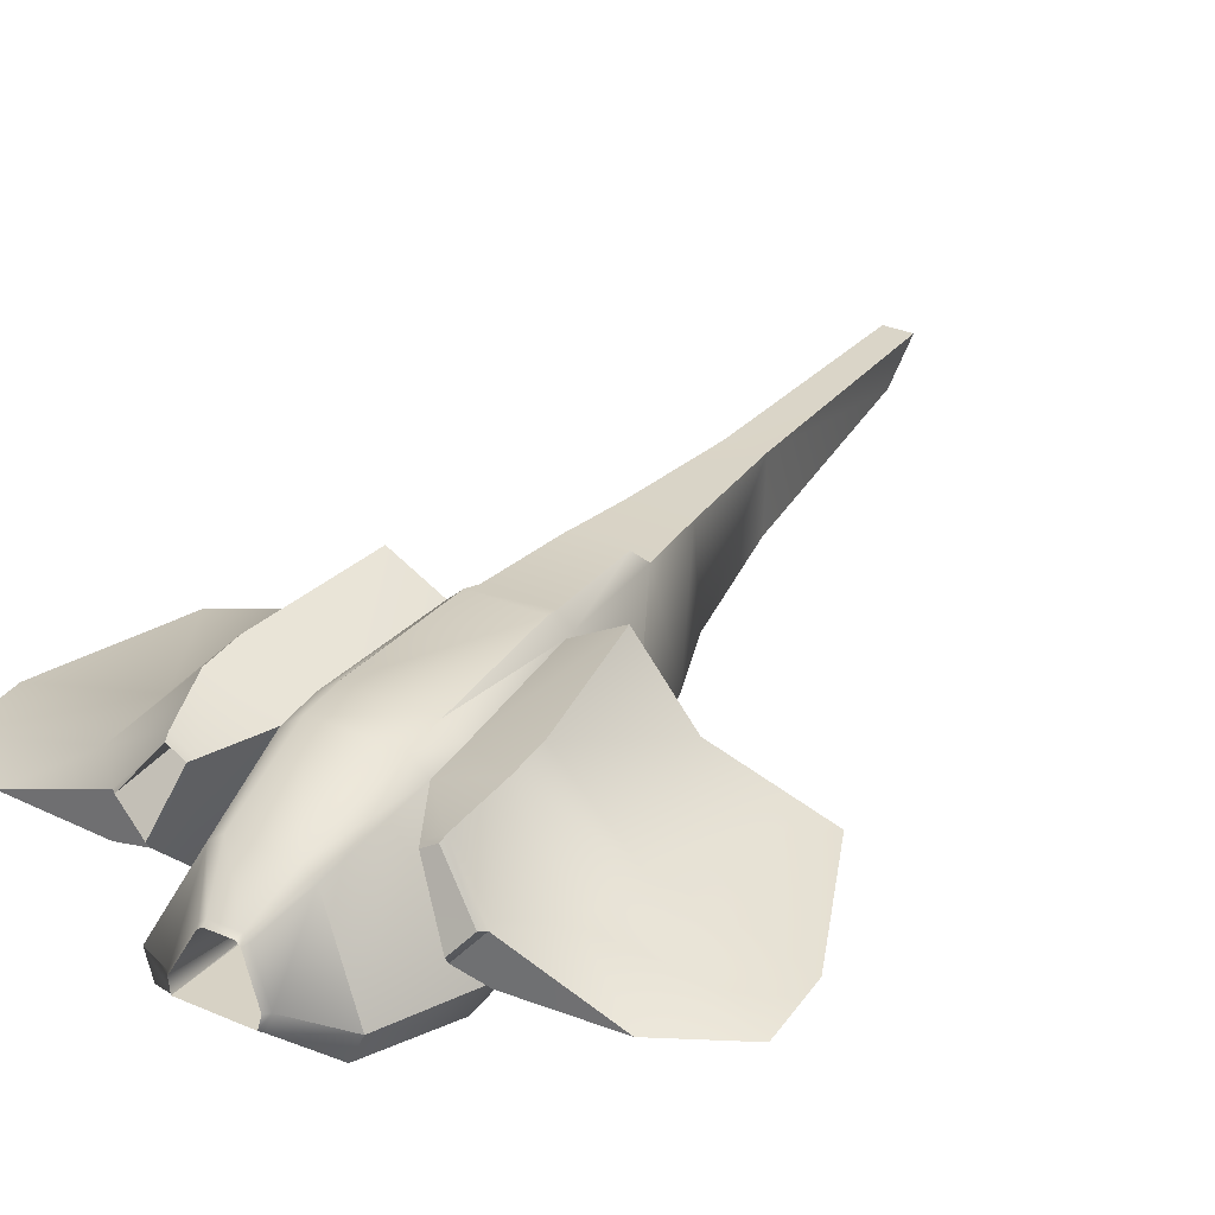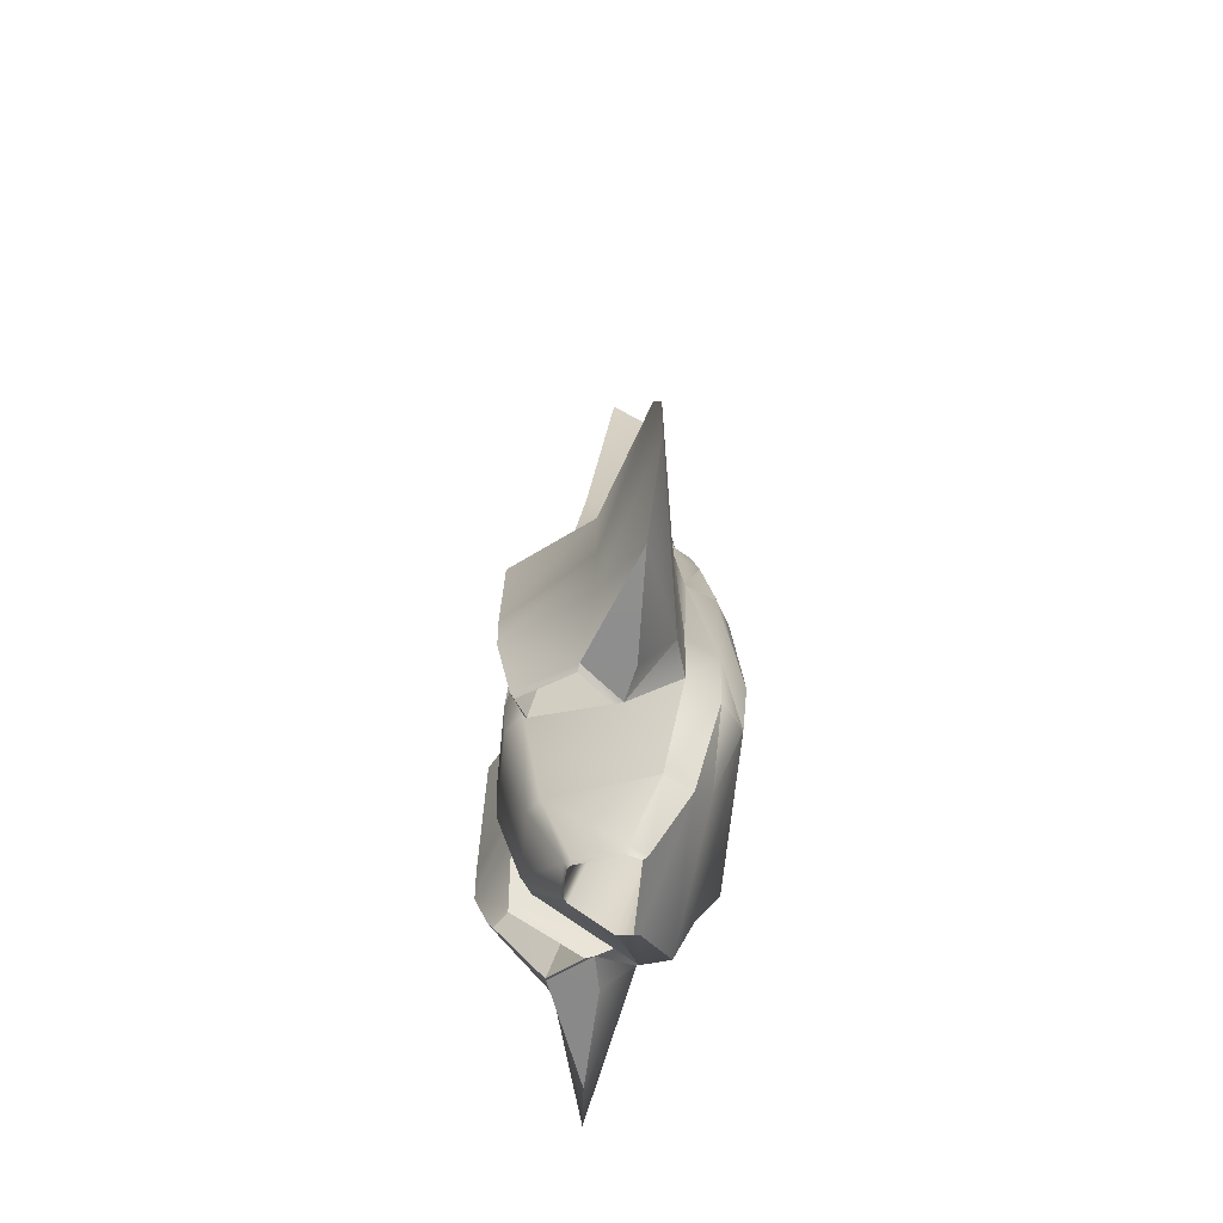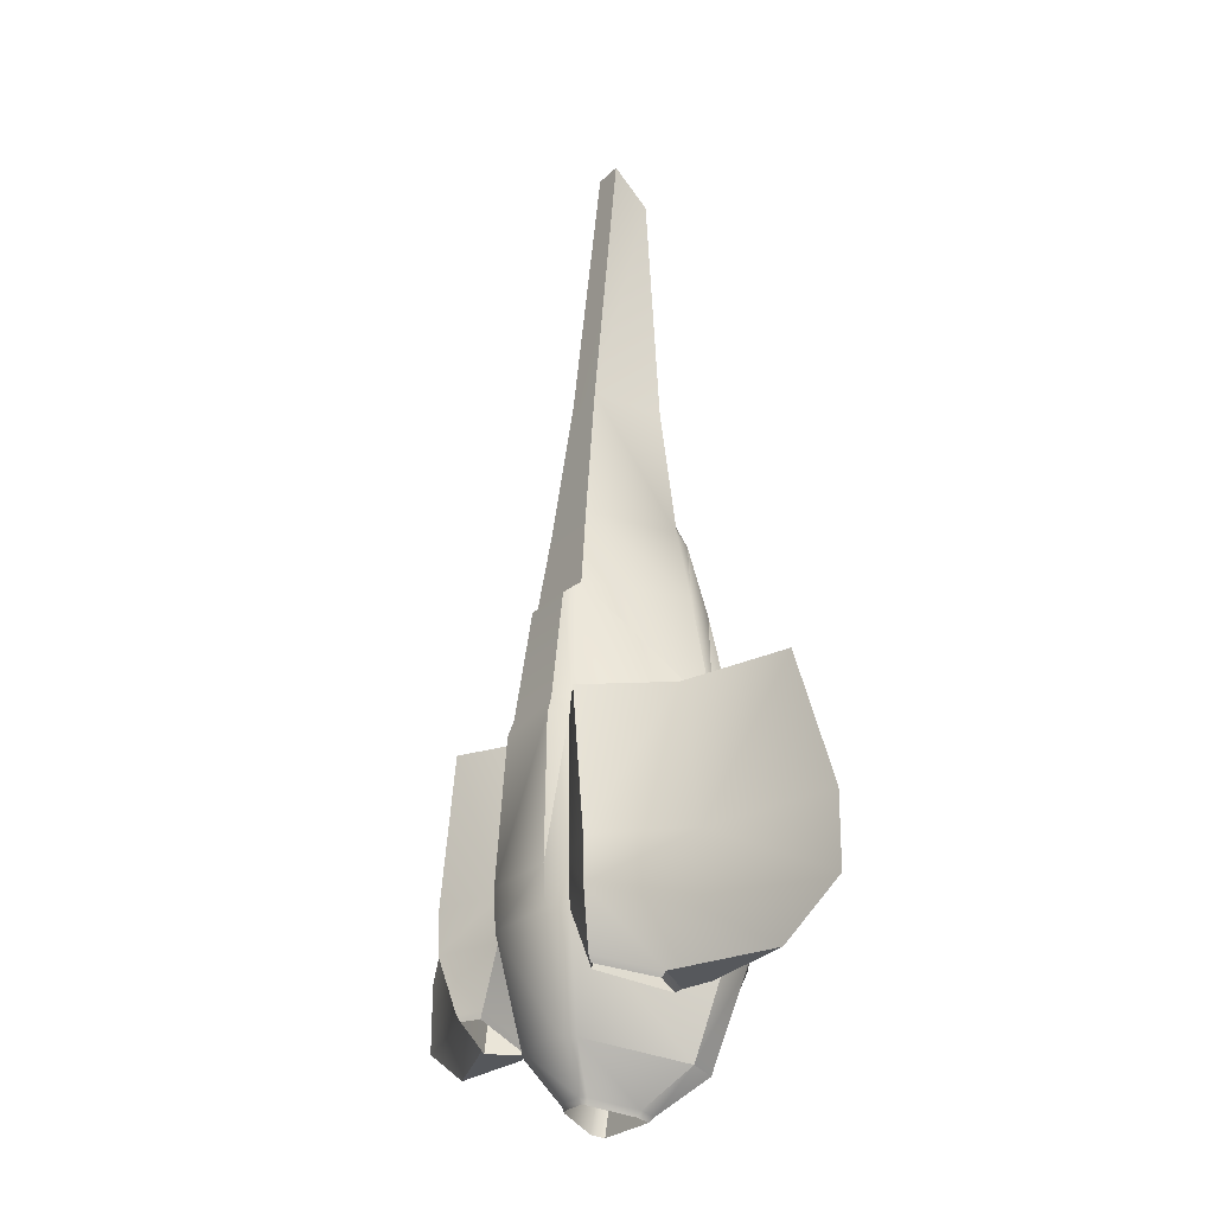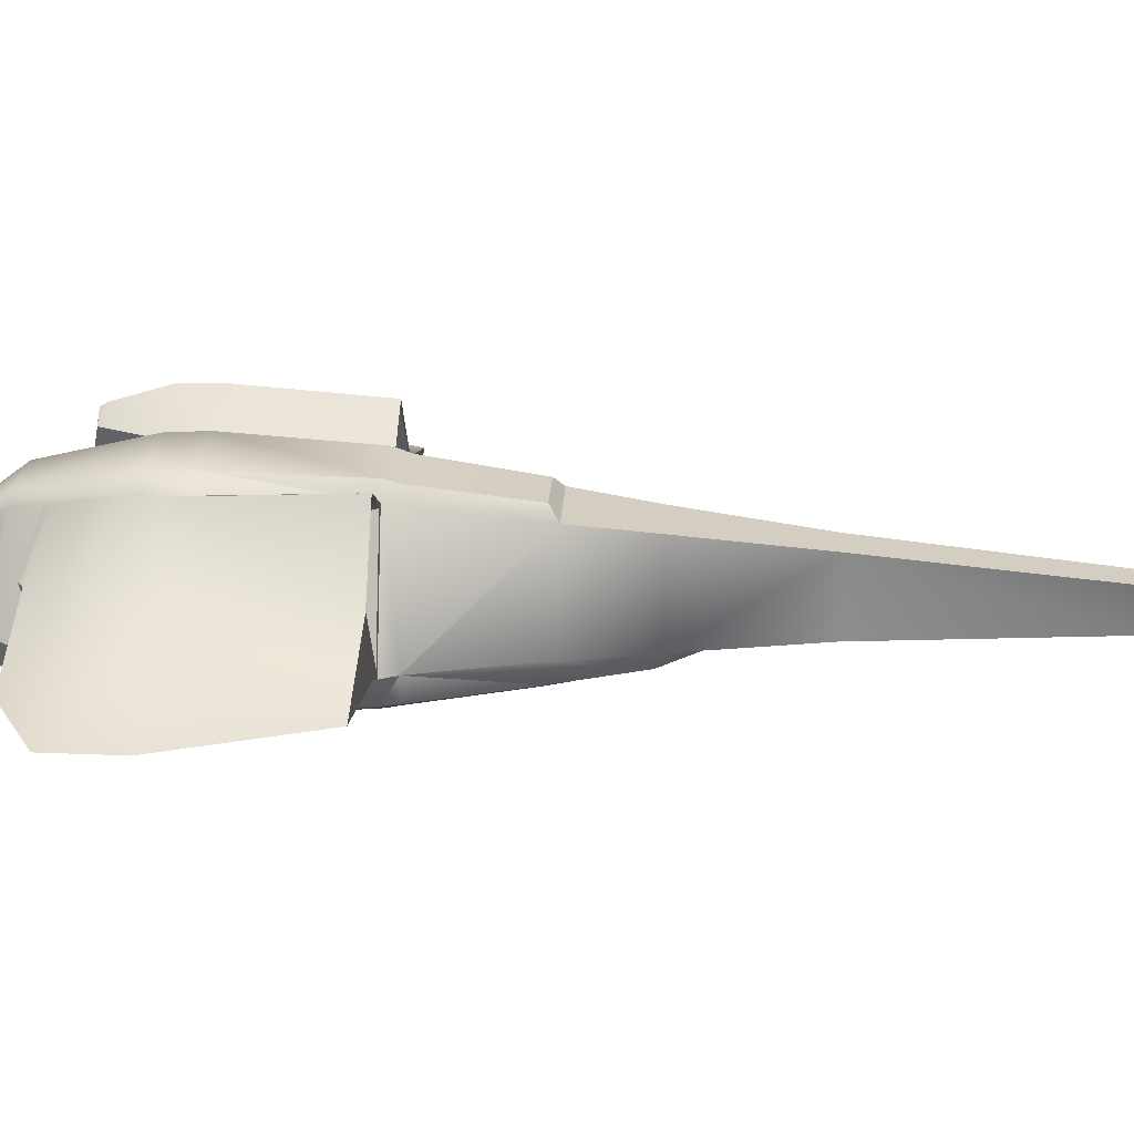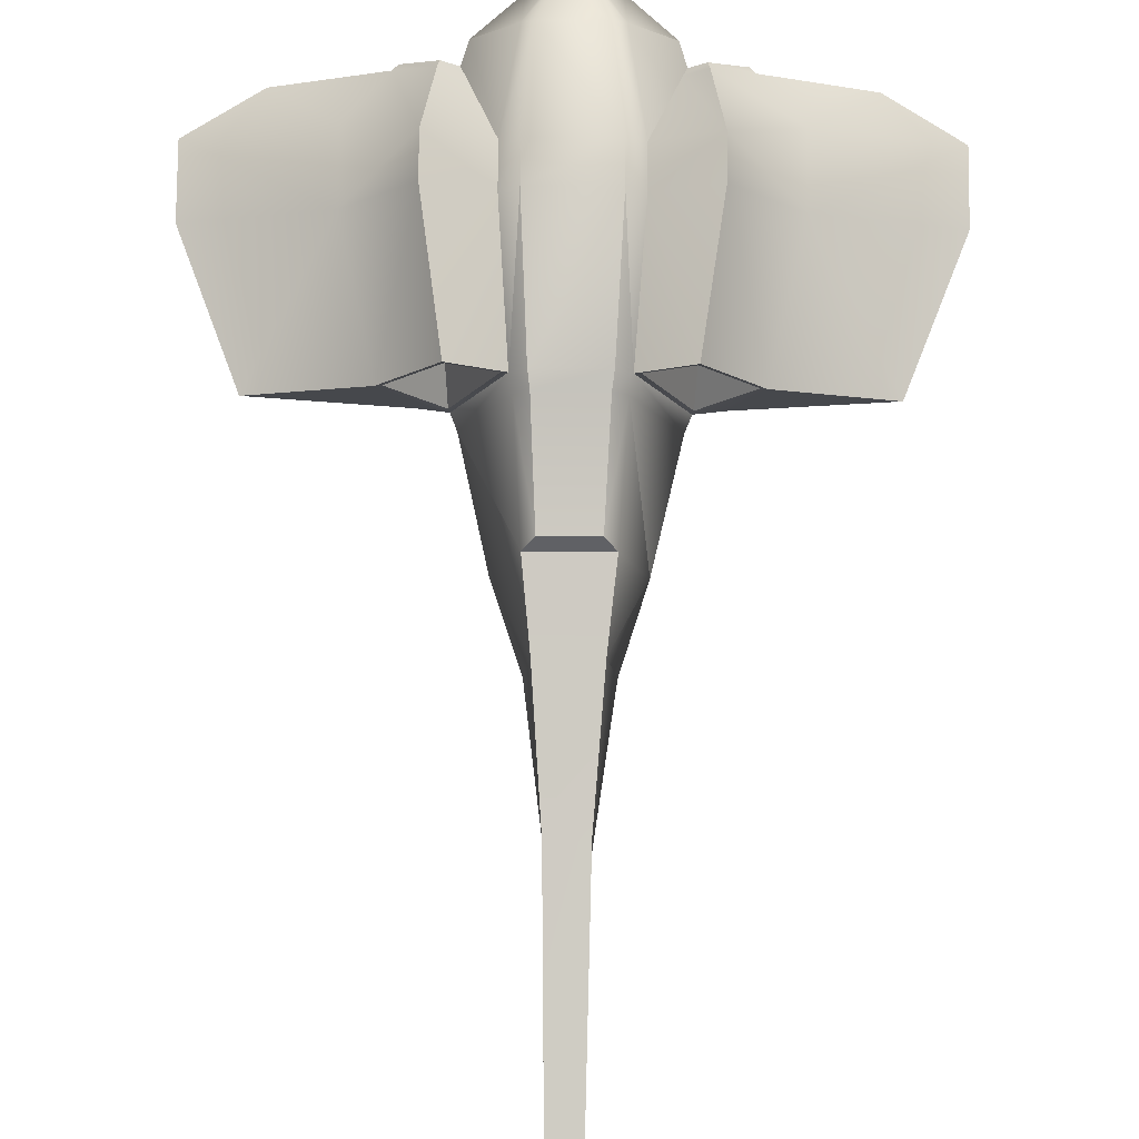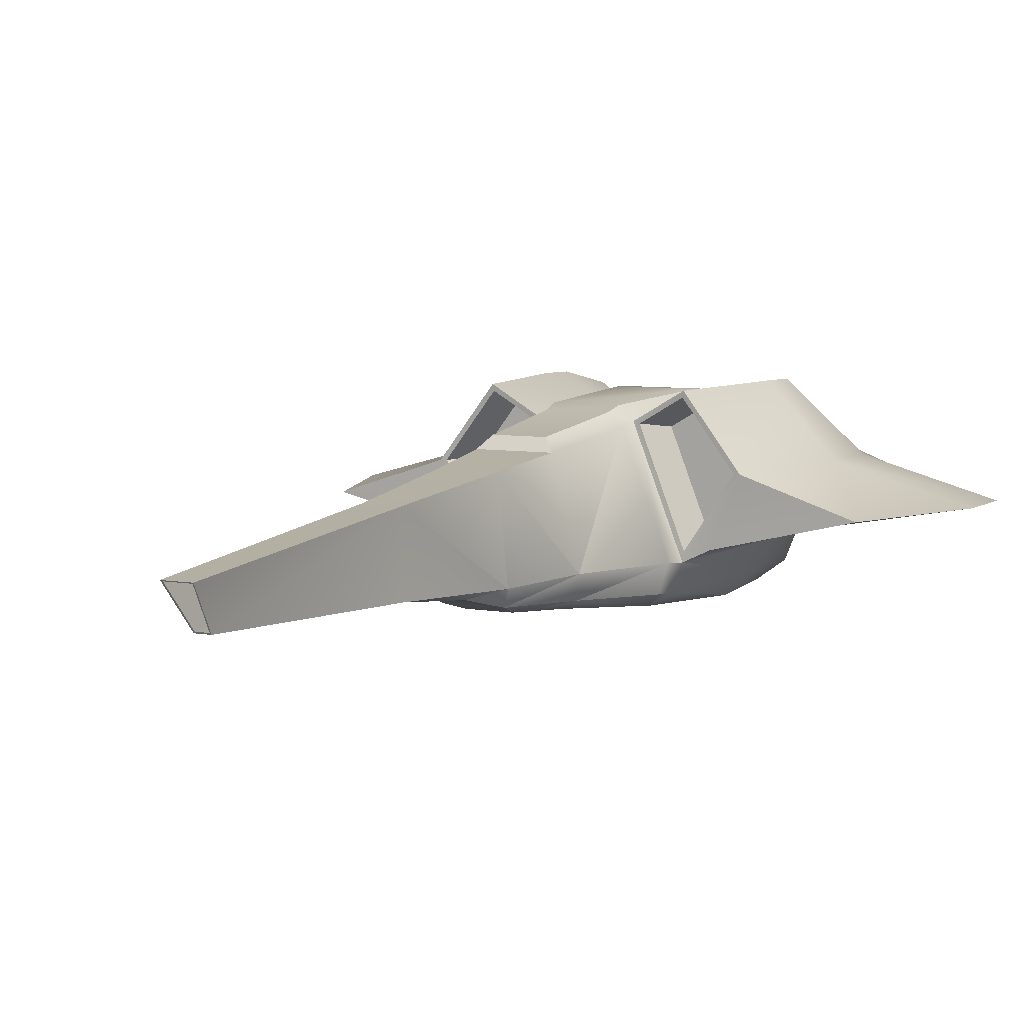
<metadata>
{"format":"obj","ext":"obj","renderer":"f3d","projection":"perspective","resolution":1024,"background":"white","views":[{"elev":33.9,"azim":-149.9,"up":"+Y"},{"elev":-64.2,"azim":-95.7,"up":"+Z"},{"elev":-25.6,"azim":-123.7,"up":"+Z"},{"elev":24.3,"azim":-86.6,"up":"+Y"},{"elev":78.6,"azim":0.5,"up":"+Y"},{"elev":6.4,"azim":29.0,"up":"+Y"}]}
</metadata>
<code>
o Mesh
v 7.422 -5.852 24.13
v 4.318 6.137 24.13
v -4.315 6.137 24.13
v -7.419 -5.852 24.13
v 10.58 -6.145 10.28
v 5.192 7.773 10.28
v -5.192 7.773 10.28
v -10.58 -6.145 10.28
v 4.5 -6.398 33.42
v 3.342 4.956 33.42
v -3.367 4.956 33.42
v -4.221 -6.398 33.42
v 2.287 -5.837 49.25
v 2.189 3.096 49.25
v -2.206 3.096 49.25
v -2.025 -5.837 49.25
v 1.048 -4.977 77.79
v 1.685 -0.1567 81.12
v -1.683 -0.1567 81.12
v -0.7685 -4.977 77.79
v 3.62 9.287 10.28
v -3.62 9.287 10.28
v -3.01 7.566 23.03
v 3.01 7.566 23.03
v 11.32 -6.247 8.381
v -11.32 -6.247 8.381
v -5.556 8.273 8.381
v 5.556 8.273 8.381
v 3.873 9.894 8.381
v -3.873 9.894 8.381
v 6.553 -8.741 22.98
v -6.552 -8.741 22.97
v 9.545 -9.498 10.24
v -9.545 -9.498 10.24
v 3.656 -8.407 32.62
v -3.394 -8.408 32.61
v 1.852 -7.184 37.26
v -1.587 -7.184 37.26
v 9.966 -9.571 8.36
v -9.966 -9.571 8.36
v 13.7 -5.489 -8.152
v -13.7 -5.489 -8.152
v -6.722 9.03 -8.152
v 6.722 9.03 -8.152
v 4.687 10.65 -8.152
v -4.687 10.65 -8.152
v 12.06 -8.958 -8.179
v -12.06 -8.958 -8.179
v 13.7 -5.313 -16.36
v -13.7 -5.313 -16.36
v -6.722 8.835 -13.09
v 6.722 8.835 -13.09
v 4.687 10.41 -12.73
v -4.687 10.41 -12.73
v 12.06 -8.797 -16.98
v -12.06 -8.797 -16.98
v 9.935 -3.507 -27.55
v -9.935 -3.507 -27.55
v -4.874 6.75 -25.18
v 4.874 6.75 -25.18
v 3.398 7.895 -24.91
v -3.398 7.895 -24.91
v 8.742 -6.375 -28.04
v -8.742 -6.375 -28.04
v 4.62 -0.9598 -31.24
v -4.62 -0.9598 -31.24
v -2.266 3.81 -30.14
v 2.266 3.81 -30.14
v 1.58 4.342 -30.02
v -1.58 4.342 -30.02
v 4.065 -2.853 -31.55
v -4.065 -2.853 -31.55
v 6.722 8.155 -27.29
v 13.7 -6.365 -27.29
v 13.7 -6.365 -27.29
v 6.722 8.155 -27.29
v 11.31 11.63 8.381
v 17.76 3.223 8.381
v 21.49 3.48 -8.152
v 13.69 11.88 -8.152
v 21.49 3.54 -16.36
v 13.69 11.82 -13.09
v -17.76 3.223 8.381
v -11.31 11.63 8.381
v -13.69 11.88 -8.152
v -21.49 3.48 -8.152
v -13.69 11.82 -13.09
v -21.49 3.54 -16.36
v 13.4 0.2318 -21.49
v -13.4 0.2318 -21.49
v -9.879 8.63 -19.37
v 9.879 8.63 -19.37
v 16.73 4.474 -21.25
v 12.27 10.29 -19.48
v -12.27 10.29 -19.48
v -16.73 4.474 -21.25
v 11.45 -5.085 8.312
v -11.45 -5.085 8.312
v -6.239 8.037 8.312
v 6.239 8.037 8.312
v 11.17 10.91 8.312
v 17.09 3.203 8.312
v -17.09 3.203 8.312
v -11.17 10.91 8.312
v 11.75 -2.363 3.978
v -11.75 -2.363 3.978
v -7.839 7.485 3.978
v 7.839 7.485 3.978
v 10.84 9.234 3.978
v 15.51 3.158 3.978
v -15.51 3.158 3.978
v -10.84 9.234 3.978
v 4.162 -0.7916 -31.88
v -4.162 -0.7916 -31.88
v -1.944 3.707 -30.84
v 1.944 3.707 -30.84
v 1.439 4.098 -30.75
v -1.439 4.098 -30.75
v 3.841 -2.324 -32.11
v -3.841 -2.324 -32.11
v 13.4 1.124 -22
v -13.4 1.124 -22
v -10.26 8.611 -20.12
v 10.26 8.611 -20.12
v 16.12 4.585 -21.81
v 12.08 9.865 -20.2
v -12.08 9.865 -20.2
v -16.12 4.585 -21.81
v 3.87 -4.441 -15.57
v -3.87 -4.441 -15.57
v -1.738 -0.2122 -14.6
v 1.738 -0.2122 -14.6
v 1.35 0.08906 -14.53
v -1.35 0.08906 -14.53
v 3.698 -4.618 -15.61
v -3.698 -4.618 -15.61
v 16.1 -1.371 -5.694
v -16.1 -1.371 -5.694
v -13.31 5.585 -3.965
v 13.31 5.585 -3.965
v 18.4 1.617 -5.516
v 14.71 6.635 -4.01
v -14.71 6.635 -4.01
v -18.4 1.617 -5.516
v 30.46 -0.9825 8.312
v 14.49 -4.758 8.381
v 17.54 -4.27 -8.152
v 36.86 -0.8164 -8.152
v 17.54 -4.156 -16.36
v 36.86 -0.7777 -16.36
v -36.86 -0.8164 -8.152
v -17.54 -4.27 -8.152
v -14.49 -4.758 8.381
v -30.46 -0.9825 8.312
v -36.86 -0.7777 -16.36
v -17.54 -4.156 -16.36
v -28.69 -0.1752 -21.25
v -17.15 -0.5788 -21.49
v 17.15 -0.5788 -21.49
v 28.69 -0.1752 -21.25
v 0.8984 -4.817 77.85
v 1.499 -0.27 80.99
v -1.489 -0.27 80.99
v -0.6261 -4.817 77.85
v 0.774 -4.465 60.71
v 1.345 -0.1461 63.7
v -1.327 -0.1461 63.7
v -0.5073 -4.465 60.71
v -7.015 -10.9 10.21
v 7.015 -10.9 10.21
v 4.816 -9.726 22.69
v -4.816 -9.726 22.69
v 2.687 -9.392 29.28
v -2.495 -9.393 29.28
v 7.325 -11.11 8.385
v -7.325 -11.11 8.385
v 8.863 -11.88 -7.998
v -8.863 -11.88 -7.998
v 8.863 -11.17 -16.46
v -8.863 -11.17 -16.46
v 6.426 -8.331 -24.7
v -6.426 -8.331 -24.7
g Default
f 2 10 1
f 9 1 10
f 11 15 10
f 14 10 15
f 16 13 20
f 17 20 13
f 21 22 24
f 23 24 22
f 29 21 28
f 6 28 21
f 31 1 35
f 9 35 1
f 32 36 4
f 12 4 36
f 46 30 45
f 29 45 30
f 41 25 47
f 39 47 25
f 56 48 50
f 42 50 48
f 54 53 62
f 61 62 53
f 49 55 57
f 63 57 55
f 61 60 69
f 68 69 60
f 63 64 71
f 72 71 64
f 51 87 43
f 85 43 87
f 88 86 87
f 85 87 86
f 52 82 92
f 94 92 82
f 100 28 97
f 25 97 28
f 27 84 99
f 104 99 84
f 98 106 103
f 111 103 106
f 101 100 109
f 108 109 100
f 106 107 111
f 112 111 107
f 70 69 118
f 117 118 69
f 71 72 119
f 120 119 72
f 95 91 127
f 123 127 91
f 125 93 121
f 89 121 93
f 126 142 124
f 140 124 142
f 127 143 128
f 144 128 143
f 114 115 130
f 131 130 115
f 113 129 116
f 132 116 129
f 137 140 141
f 142 141 140
f 147 146 41
f 25 41 146
f 152 42 153
f 26 153 42
f 50 156 90
f 158 90 156
f 49 89 149
f 159 149 89
f 151 152 154
f 153 154 152
f 20 17 164
f 161 164 17
f 163 164 167
f 168 167 164
f 167 168 166
f 165 166 168
f 172 174 32
f 36 32 174
f 40 176 34
f 169 34 176
f 178 48 180
f 56 180 48
f 169 170 172
f 171 172 170
f 179 177 180
f 178 180 177
f 3 4 11
f 12 11 4
f 10 14 9
f 13 9 14
f 16 20 15
f 19 15 20
f 3 2 23
f 24 23 2
f 30 22 29
f 21 29 22
f 33 5 31
f 1 31 5
f 36 38 12
f 16 12 38
f 36 35 38
f 37 38 35
f 42 48 26
f 40 26 48
f 51 43 54
f 46 54 43
f 50 51 58
f 59 58 51
f 50 58 56
f 64 56 58
f 62 61 70
f 69 70 61
f 63 71 57
f 65 57 71
f 85 84 43
f 27 43 84
f 86 83 85
f 84 85 83
f 51 50 91
f 90 91 50
f 28 100 77
f 101 77 100
f 99 98 27
f 26 27 98
f 104 103 112
f 111 112 103
f 101 109 102
f 110 102 109
f 105 110 108
f 109 108 110
f 67 70 115
f 118 115 70
f 113 65 119
f 71 119 65
f 96 95 128
f 127 128 95
f 94 93 126
f 125 126 93
f 121 124 137
f 140 137 124
f 122 128 138
f 144 138 128
f 114 130 120
f 136 120 130
f 117 116 133
f 132 133 116
f 130 129 136
f 135 136 129
f 146 145 78
f 78 25 146
f 83 86 154
f 151 154 86
f 42 152 50
f 156 50 152
f 93 81 160
f 150 160 81
f 147 149 148
f 150 148 149
f 159 160 149
f 150 149 160
f 164 163 20
f 19 20 163
f 163 167 162
f 166 162 167
f 33 31 170
f 171 170 31
f 39 33 175
f 170 175 33
f 177 179 47
f 55 47 179
f 180 56 182
f 64 182 56
f 177 175 178
f 176 178 175
f 7 8 3
f 4 3 8
f 11 12 15
f 16 15 12
f 15 19 14
f 18 14 19
f 22 7 23
f 3 23 7
f 26 8 27
f 7 27 8
f 25 5 39
f 33 39 5
f 16 38 13
f 37 13 38
f 26 40 8
f 34 8 40
f 43 27 46
f 30 46 27
f 52 53 44
f 45 44 53
f 52 49 60
f 57 60 49
f 54 62 51
f 59 51 62
f 58 59 66
f 67 66 59
f 64 58 72
f 66 72 58
f 52 44 82
f 80 82 44
f 81 82 79
f 80 79 82
f 87 51 95
f 91 95 51
f 52 92 49
f 89 49 92
f 102 78 101
f 77 101 78
f 103 83 98
f 26 98 83
f 99 104 107
f 112 107 104
f 97 102 105
f 110 105 102
f 66 67 114
f 115 114 67
f 65 113 68
f 116 68 113
f 128 122 96
f 90 96 122
f 94 126 92
f 124 92 126
f 121 137 125
f 141 125 137
f 122 138 123
f 139 123 138
f 119 120 135
f 136 135 120
f 118 117 134
f 133 134 117
f 132 131 133
f 134 133 131
f 148 79 145
f 78 145 79
f 41 49 147
f 149 147 49
f 88 155 86
f 151 86 155
f 90 158 96
f 157 96 158
f 146 147 145
f 148 145 147
f 158 156 157
f 155 157 156
f 18 19 162
f 163 162 19
f 162 166 161
f 165 161 166
f 34 169 32
f 172 32 169
f 35 36 173
f 174 173 36
f 48 178 40
f 176 40 178
f 179 181 55
f 63 55 181
f 176 175 169
f 170 169 175
f 5 6 1
f 2 1 6
f 2 3 10
f 11 10 3
f 13 14 17
f 18 17 14
f 21 24 6
f 2 6 24
f 25 28 5
f 6 5 28
f 7 22 27
f 30 27 22
f 35 9 37
f 13 37 9
f 34 32 8
f 4 8 32
f 44 45 28
f 29 28 45
f 54 46 53
f 45 53 46
f 55 49 47
f 41 47 49
f 53 52 61
f 60 61 52
f 57 65 60
f 68 60 65
f 62 70 59
f 67 59 70
f 80 44 77
f 28 77 44
f 79 80 78
f 77 78 80
f 88 87 96
f 95 96 87
f 82 81 94
f 93 94 81
f 102 97 78
f 25 78 97
f 103 104 83
f 84 83 104
f 98 99 106
f 107 106 99
f 100 97 108
f 105 108 97
f 114 120 66
f 72 66 120
f 69 68 117
f 116 117 68
f 123 91 122
f 90 122 91
f 124 121 92
f 89 92 121
f 126 125 142
f 141 142 125
f 127 123 143
f 139 143 123
f 113 119 129
f 135 129 119
f 118 134 115
f 131 115 134
f 129 130 132
f 131 132 130
f 138 144 139
f 143 139 144
f 81 79 150
f 148 150 79
f 83 153 154
f 153 83 26
f 96 157 88
f 155 88 157
f 89 93 159
f 160 159 93
f 152 151 156
f 155 156 151
f 161 17 162
f 18 162 17
f 161 165 164
f 168 164 165
f 83 154 153
f 153 26 83
f 171 31 173
f 35 173 31
f 47 39 177
f 175 177 39
f 64 63 182
f 181 182 63
f 172 171 174
f 173 174 171
f 179 180 181
f 182 181 180

</code>
